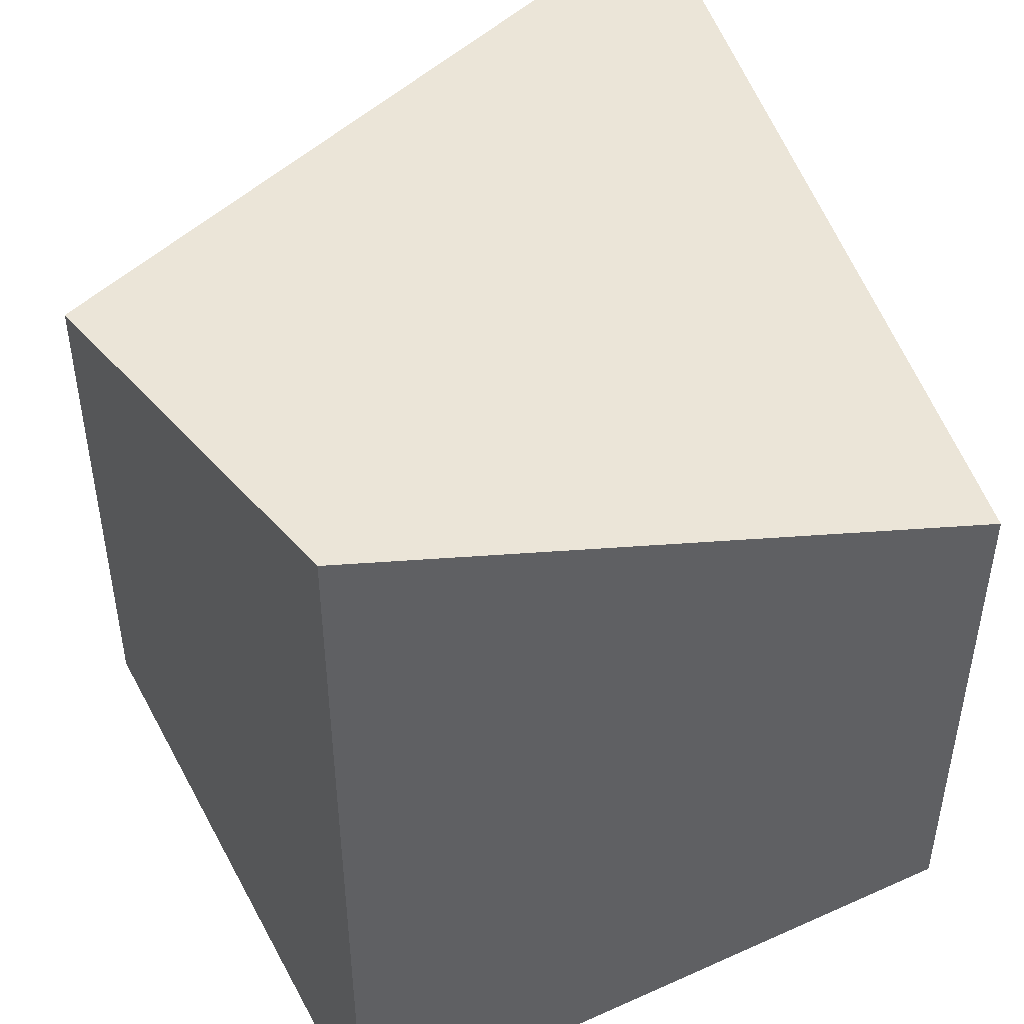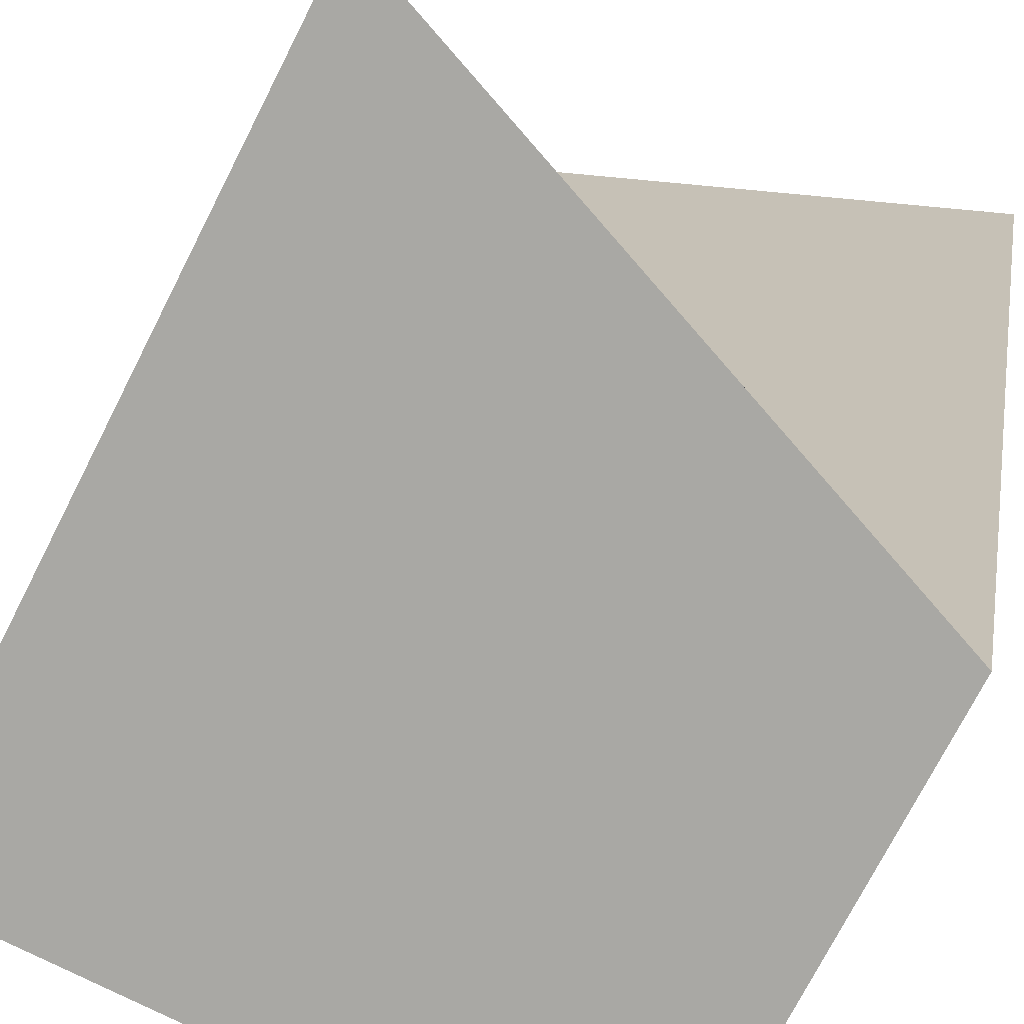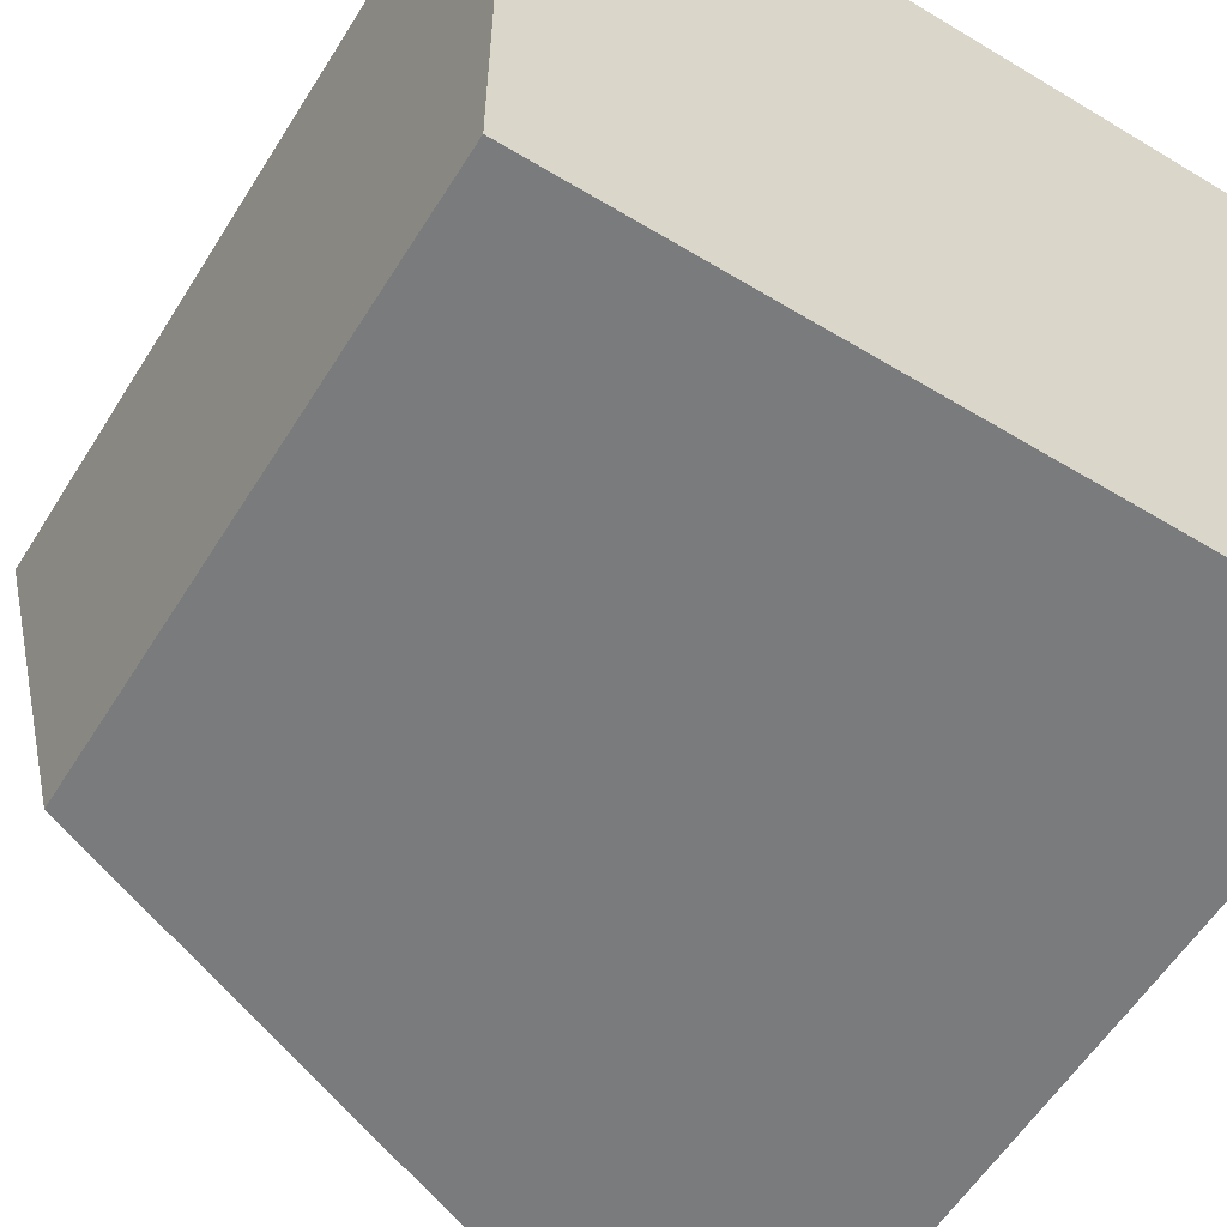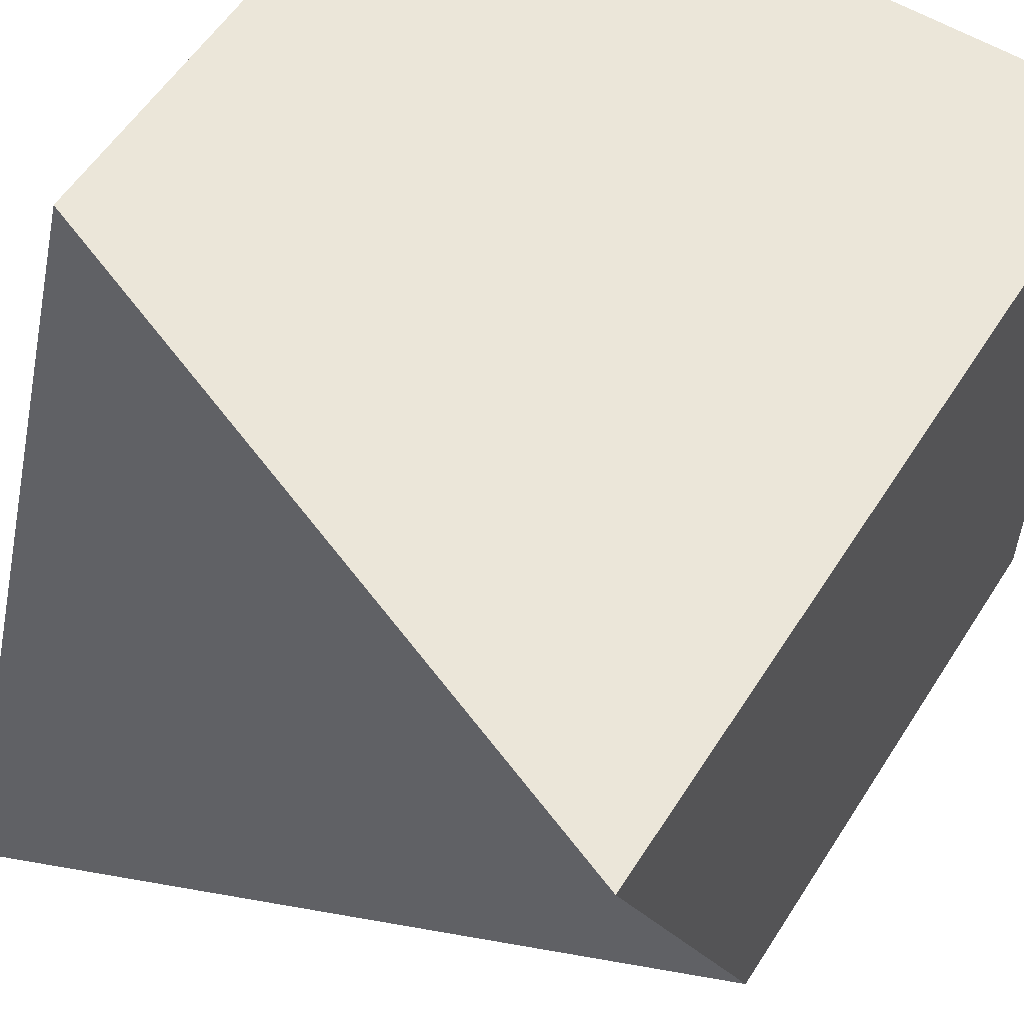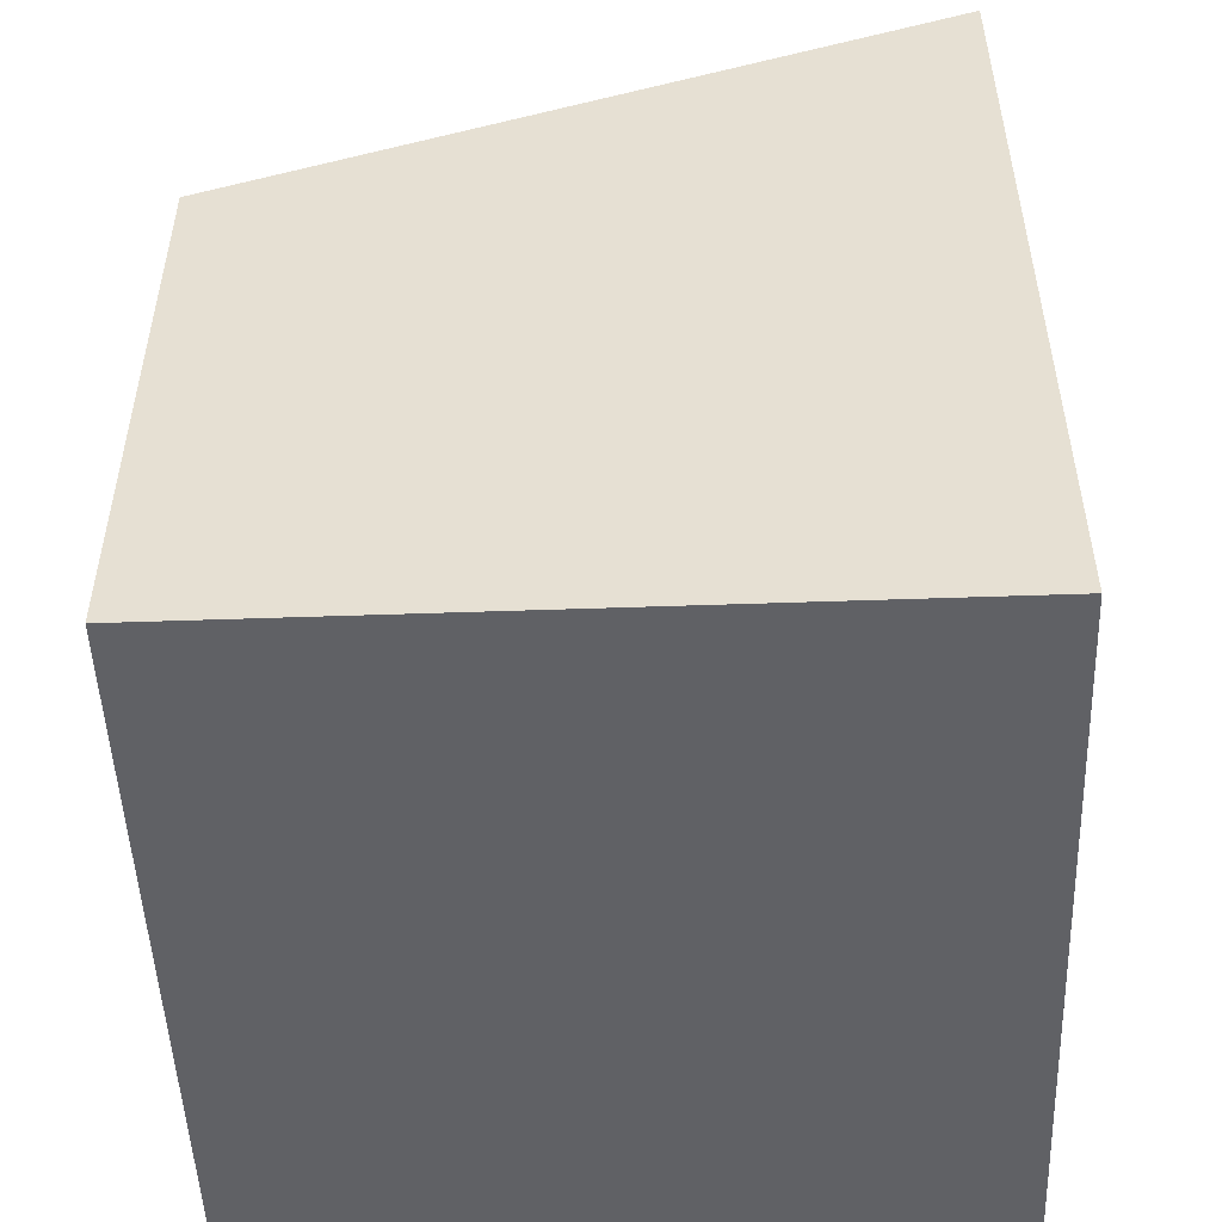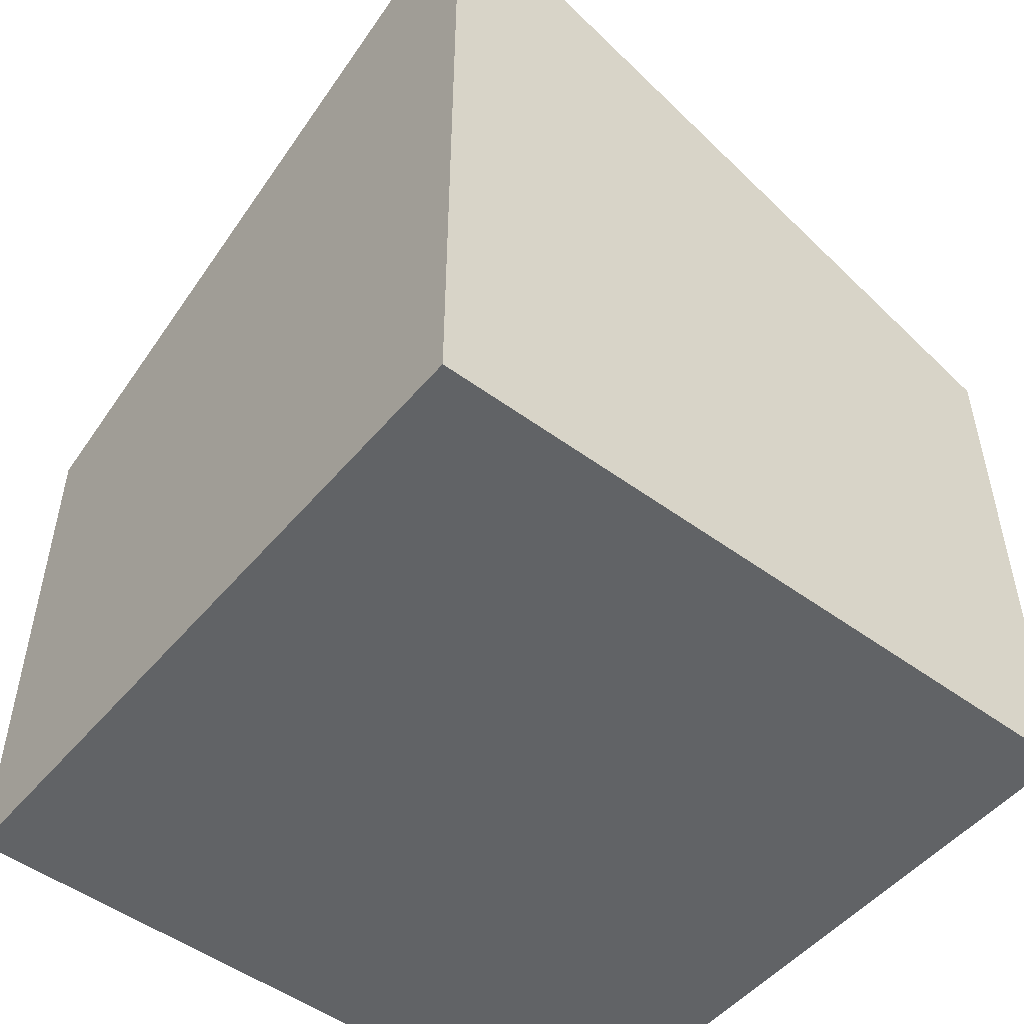
<metadata>
{"format":"obj","ext":"obj","renderer":"f3d","projection":"perspective","resolution":1024,"background":"white","views":[{"elev":45.6,"azim":-27.0,"up":"+Z"},{"elev":-74.9,"azim":-27.1,"up":"+Y"},{"elev":-58.3,"azim":148.1,"up":"+Y"},{"elev":57.0,"azim":32.3,"up":"+Y"},{"elev":-50.4,"azim":-87.8,"up":"+Z"},{"elev":-50.8,"azim":-38.7,"up":"+Z"}]}
</metadata>
<code>
o Cube.001
v 5 0 0
v 5 0 4
v 0 0 6
v 0 0 0
v 5 5 0
v 0 5 0
v 0 5 4
v 5 5 6
f 1 2 3 4
f 5 6 7 8
f 1 5 8 2
f 2 8 7 3
f 3 7 6 4
f 5 1 4 6

</code>
